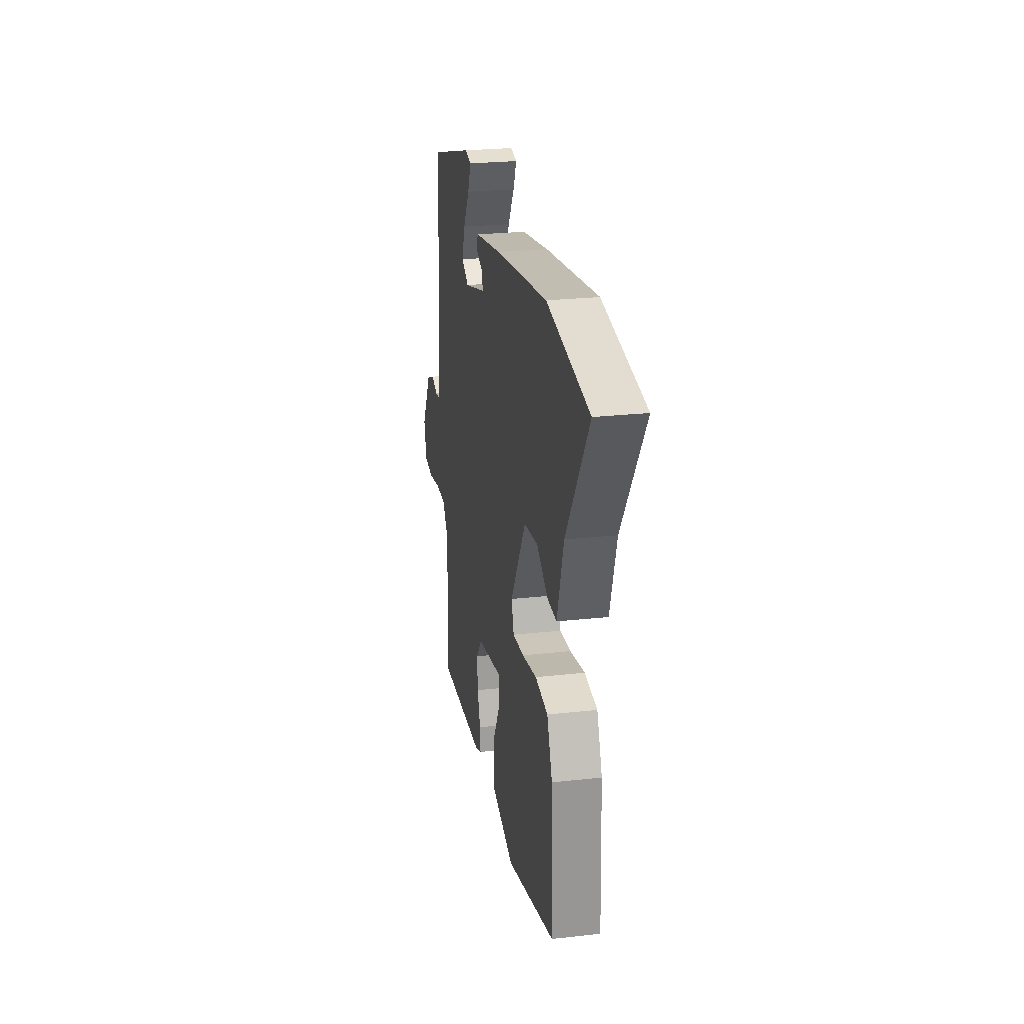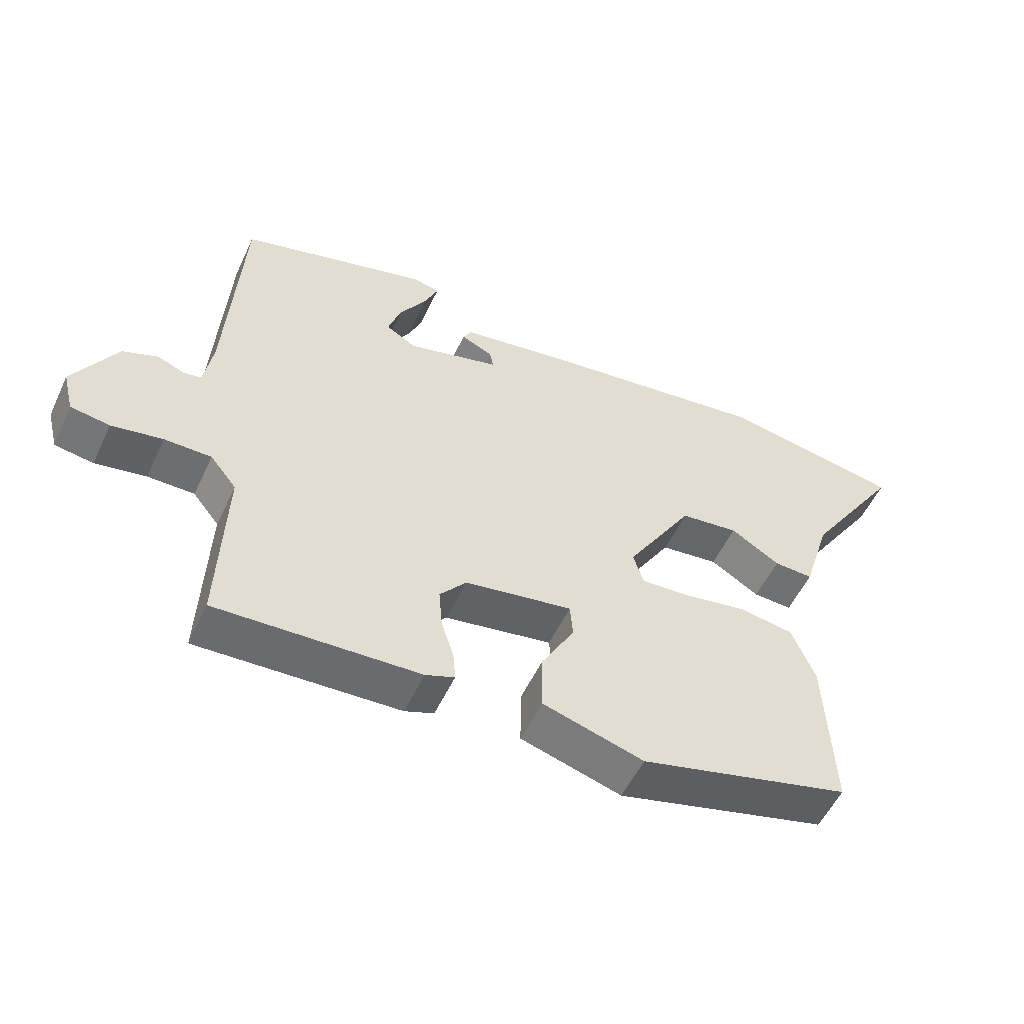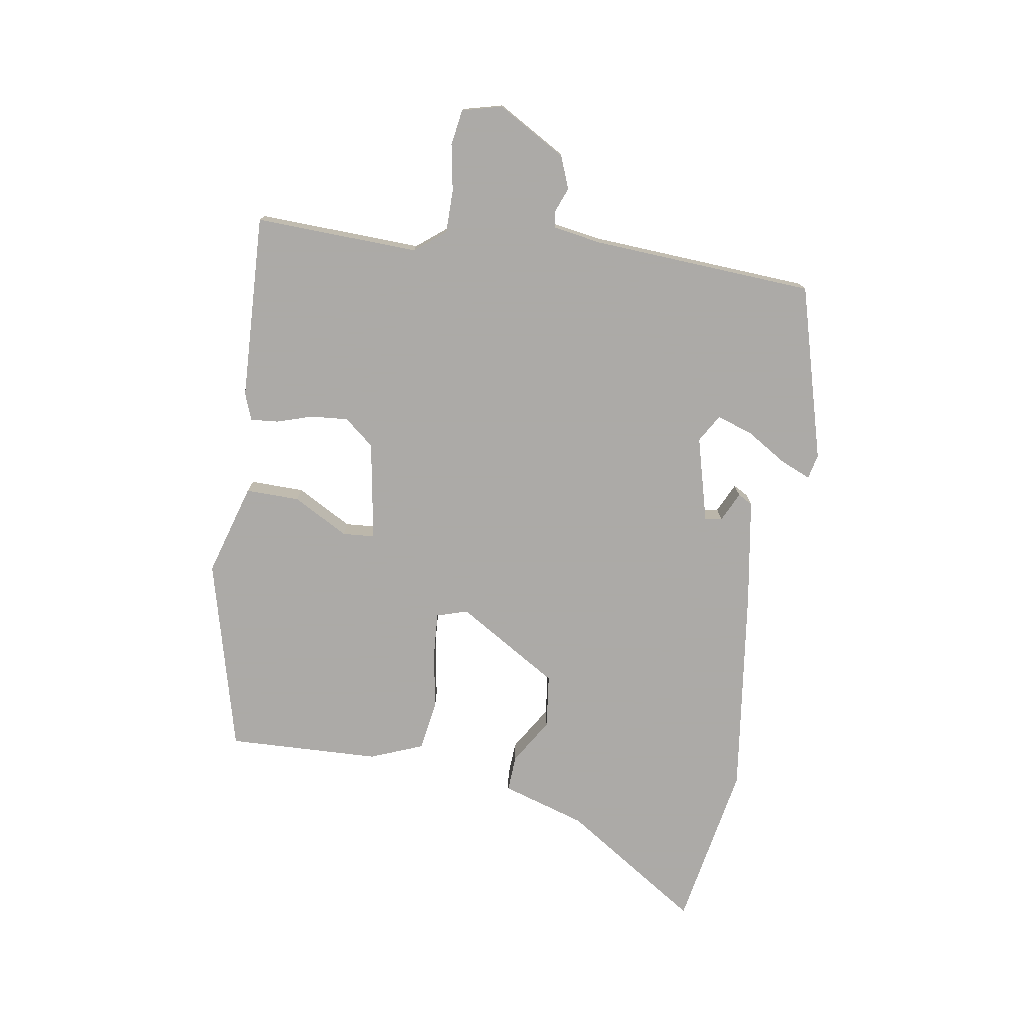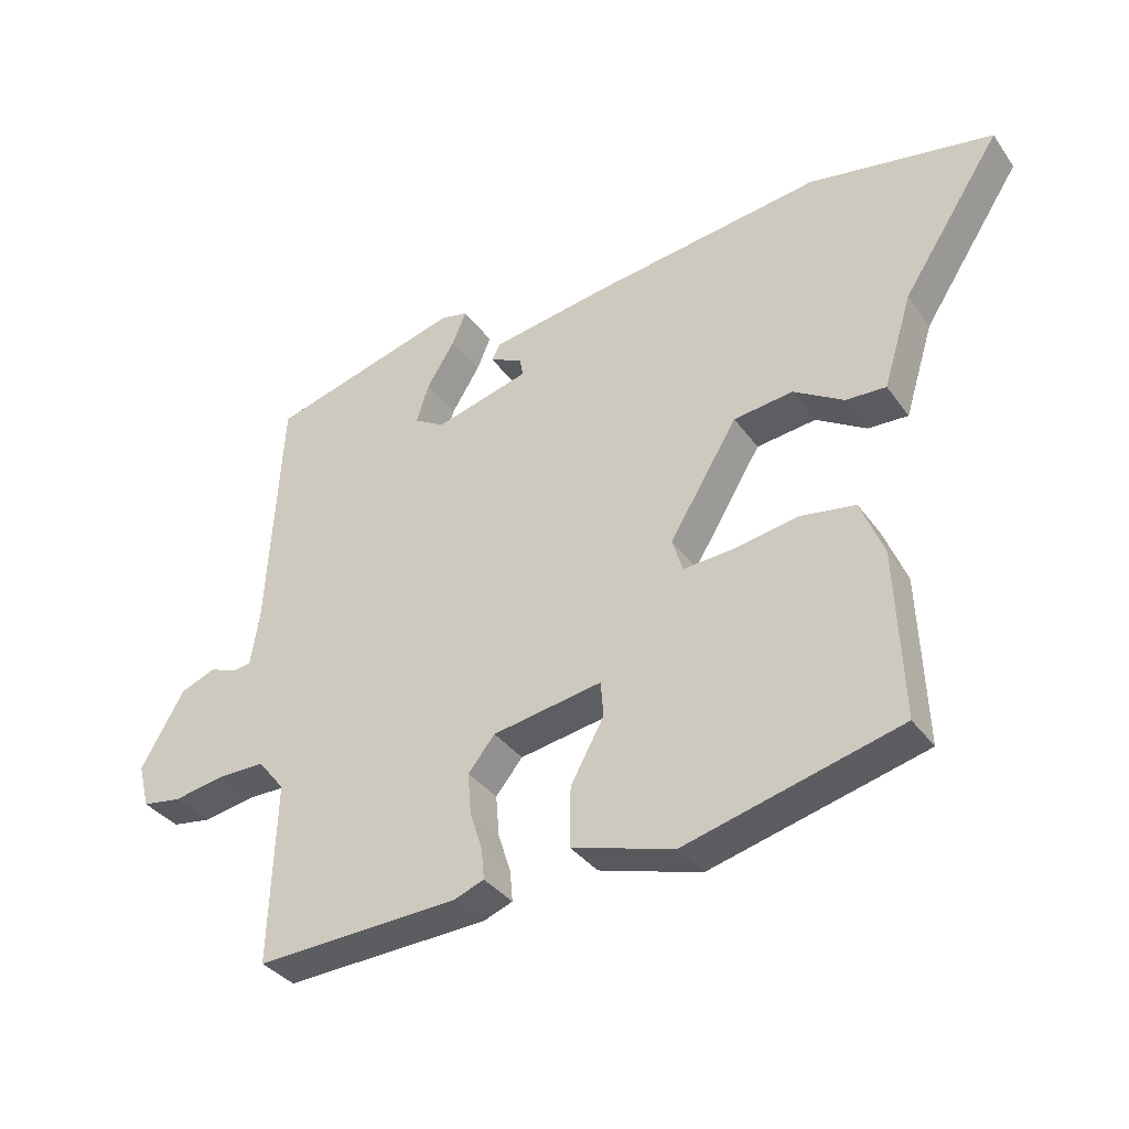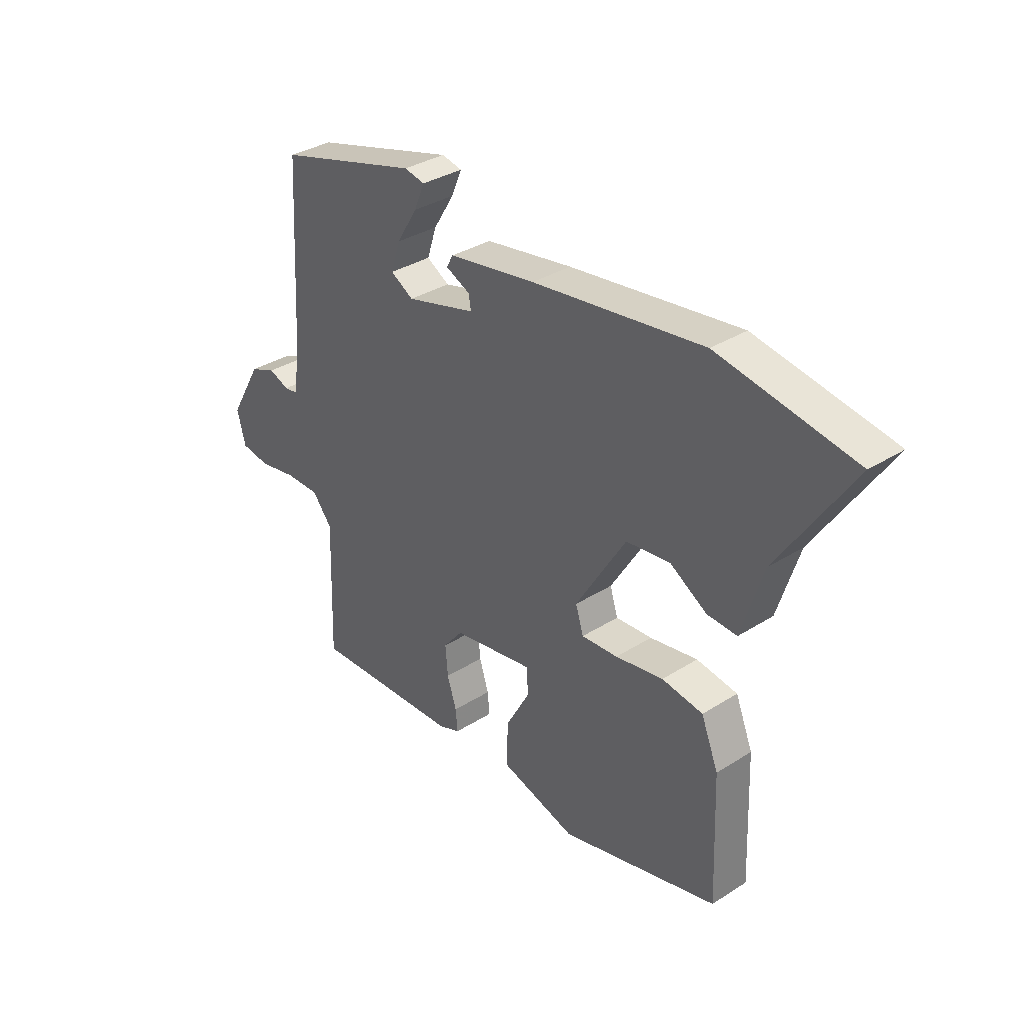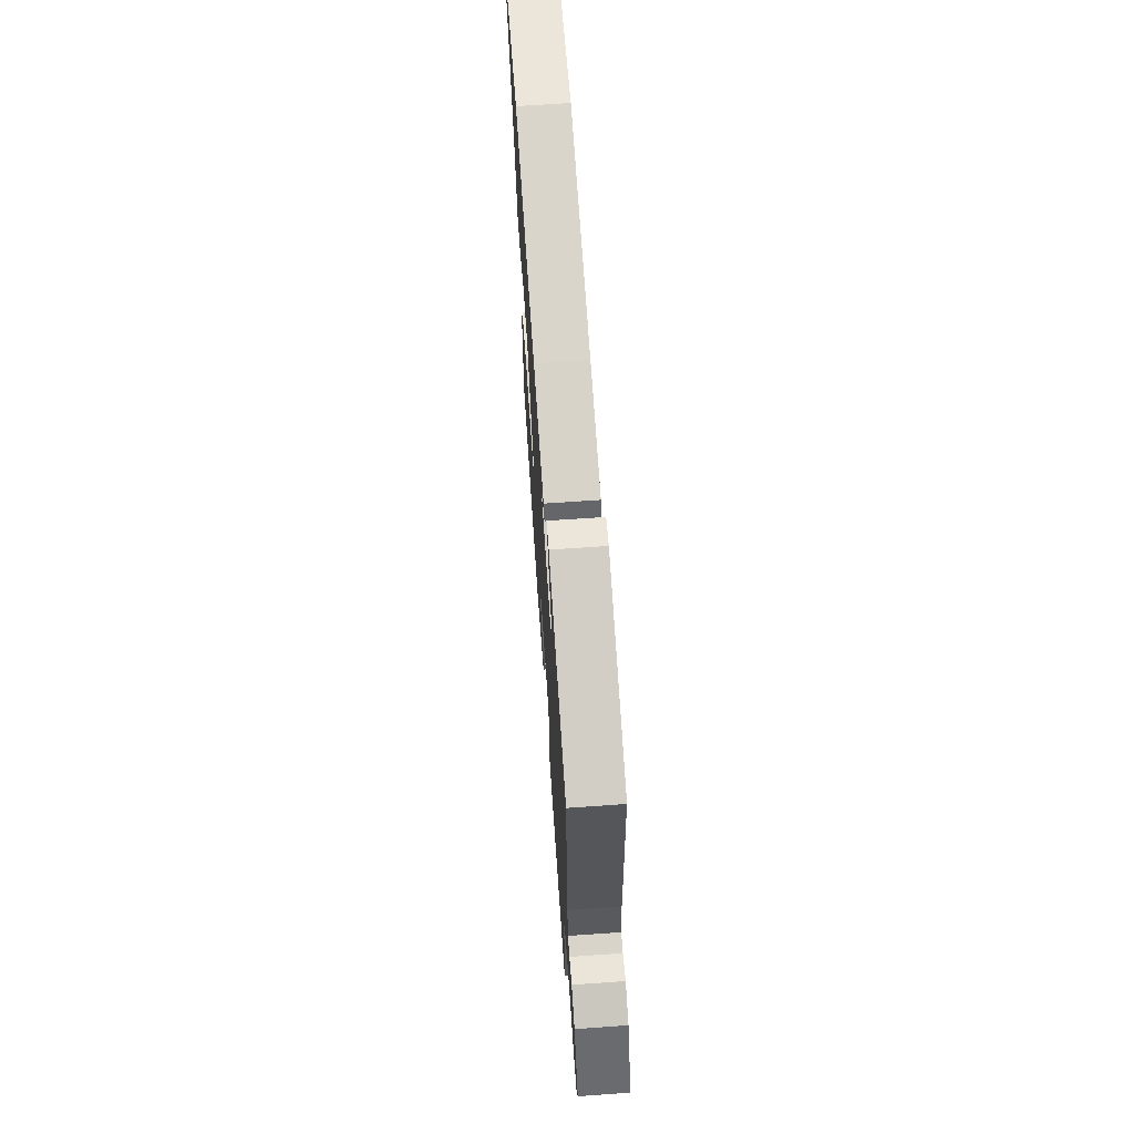
<metadata>
{"format":"obj","ext":"obj","renderer":"f3d","projection":"perspective","resolution":1024,"background":"white","views":[{"elev":24.7,"azim":79.6,"up":"+Z"},{"elev":-54.3,"azim":-24.9,"up":"+Z"},{"elev":-76.0,"azim":-99.3,"up":"+Y"},{"elev":-35.5,"azim":30.8,"up":"+Z"},{"elev":34.3,"azim":49.5,"up":"+Z"},{"elev":66.9,"azim":-94.0,"up":"+Z"}]}
</metadata>
<code>
v 0.48 0.07 -0.409
v 0.159 0.07 -0.493
v 0.006 0.07 -0.448
v 0.007 0.07 -0.359
v 0.057 0.07 -0.268
v 0.053 0.07 -0.215
v -0.111 0.07 -0.243
v -0.151 0.07 -0.292
v -0.146 0.07 -0.353
v -0.127 0.07 -0.413
v -0.123 0.07 -0.458
v -0.167 0.07 -0.475
v -0.473 0.07 -0.489
v -0.464 0.07 -0.219
v -0.504 0.07 -0.169
v -0.575 0.07 -0.169
v -0.652 0.07 -0.183
v -0.711 0.07 -0.174
v -0.728 0.07 -0.108
v -0.663 0.07 0.005
v -0.61 0.07 0.026
v -0.569 0.07 0.01
v -0.542 0.07 0.014
v -0.529 0.07 0.094
v -0.508 0.07 0.461
v -0.22 0.07 0.542
v -0.179 0.07 0.533
v -0.2 0.07 0.483
v -0.242 0.07 0.415
v -0.261 0.07 0.356
v -0.215 0.07 0.329
v -0.074 0.07 0.367
v -0.079 0.07 0.395
v -0.128 0.07 0.418
v -0.115 0.07 0.442
v 0.062 0.07 0.471
v 0.407 0.07 0.517
v 0.682 0.07 0.468
v 0.534 0.07 0.241
v 0.491 0.07 0.102
v 0.431 0.07 0.105
v 0.356 0.07 0.151
v 0.267 0.07 0.14
v 0.165 0.07 -0.028
v 0.181 0.07 -0.079
v 0.255 0.07 -0.074
v 0.352 0.07 -0.057
v 0.435 0.07 -0.07
v 0.47 0.07 -0.157
v 0.48 0 -0.409
v 0.159 0 -0.493
v 0.006 0 -0.448
v 0.007 0 -0.359
v 0.057 0 -0.268
v 0.053 0 -0.215
v -0.111 0 -0.243
v -0.151 0 -0.292
v -0.146 0 -0.353
v -0.127 0 -0.413
v -0.123 0 -0.458
v -0.167 0 -0.475
v -0.473 0 -0.489
v -0.464 0 -0.219
v -0.504 0 -0.169
v -0.575 0 -0.169
v -0.652 0 -0.183
v -0.711 0 -0.174
v -0.728 0 -0.108
v -0.663 0 0.005
v -0.61 0 0.026
v -0.569 0 0.01
v -0.542 0 0.014
v -0.529 0 0.094
v -0.508 0 0.461
v -0.22 0 0.542
v -0.179 0 0.533
v -0.2 0 0.483
v -0.242 0 0.415
v -0.261 0 0.356
v -0.215 0 0.329
v -0.074 0 0.367
v -0.079 0 0.395
v -0.128 0 0.418
v -0.115 0 0.442
v 0.062 0 0.471
v 0.407 0 0.517
v 0.682 0 0.468
v 0.534 0 0.241
v 0.491 0 0.102
v 0.431 0 0.105
v 0.356 0 0.151
v 0.267 0 0.14
v 0.165 0 -0.028
v 0.181 0 -0.079
v 0.255 0 -0.074
v 0.352 0 -0.057
v 0.435 0 -0.07
v 0.47 0 -0.157
f 3 4 5
f 2 3 5
f 1 2 5
f 49 1 5
f 48 49 5
f 47 48 5
f 46 47 5
f 45 46 5 6
f 44 45 6 7
f 43 44 7
f 39 40 41 42
f 39 42 43
f 37 38 39
f 36 37 39
f 35 36 39
f 34 35 39
f 33 34 39
f 32 33 39 43
f 31 32 43 7
f 27 28 29
f 26 27 29
f 25 26 29
f 24 25 29
f 23 24 29 30
f 20 21 22
f 19 20 22
f 18 19 22
f 17 18 22
f 16 17 22
f 15 16 22 23
f 31 7 8
f 30 31 8
f 23 30 8
f 15 23 8
f 14 15 8
f 12 13 14
f 11 12 14
f 10 11 14
f 9 10 14
f 8 9 14
f 54 53 52
f 54 52 51
f 54 51 50
f 54 50 98
f 54 98 97
f 54 97 96
f 54 96 95
f 55 54 95 94
f 56 55 94 93
f 56 93 92
f 91 90 89 88
f 92 91 88
f 88 87 86
f 88 86 85
f 88 85 84
f 88 84 83
f 88 83 82
f 92 88 82 81
f 56 92 81 80
f 78 77 76
f 78 76 75
f 78 75 74
f 78 74 73
f 79 78 73 72
f 71 70 69
f 71 69 68
f 71 68 67
f 71 67 66
f 71 66 65
f 72 71 65 64
f 57 56 80
f 57 80 79
f 57 79 72
f 57 72 64
f 57 64 63
f 63 62 61
f 63 61 60
f 63 60 59
f 63 59 58
f 63 58 57
f 1 50 51 2
f 2 51 52 3
f 3 52 53 4
f 4 53 54 5
f 5 54 55 6
f 6 55 56 7
f 7 56 57 8
f 8 57 58 9
f 9 58 59 10
f 10 59 60 11
f 11 60 61 12
f 12 61 62 13
f 13 62 63 14
f 14 63 64 15
f 15 64 65 16
f 16 65 66 17
f 17 66 67 18
f 18 67 68 19
f 19 68 69 20
f 20 69 70 21
f 21 70 71 22
f 22 71 72 23
f 23 72 73 24
f 24 73 74 25
f 25 74 75 26
f 26 75 76 27
f 27 76 77 28
f 28 77 78 29
f 29 78 79 30
f 30 79 80 31
f 31 80 81 32
f 32 81 82 33
f 33 82 83 34
f 34 83 84 35
f 35 84 85 36
f 36 85 86 37
f 37 86 87 38
f 38 87 88 39
f 39 88 89 40
f 40 89 90 41
f 41 90 91 42
f 42 91 92 43
f 43 92 93 44
f 44 93 94 45
f 45 94 95 46
f 46 95 96 47
f 47 96 97 48
f 48 97 98 49
f 49 98 50 1

</code>
